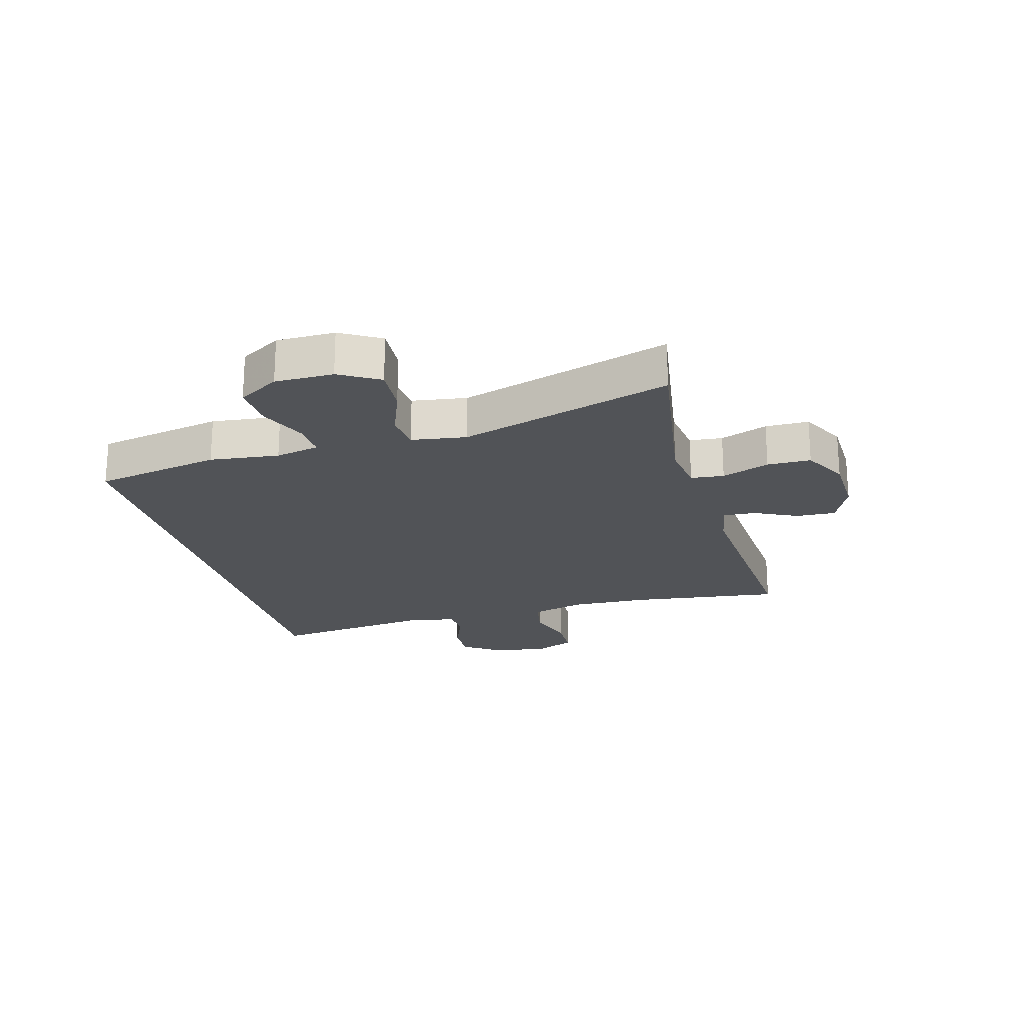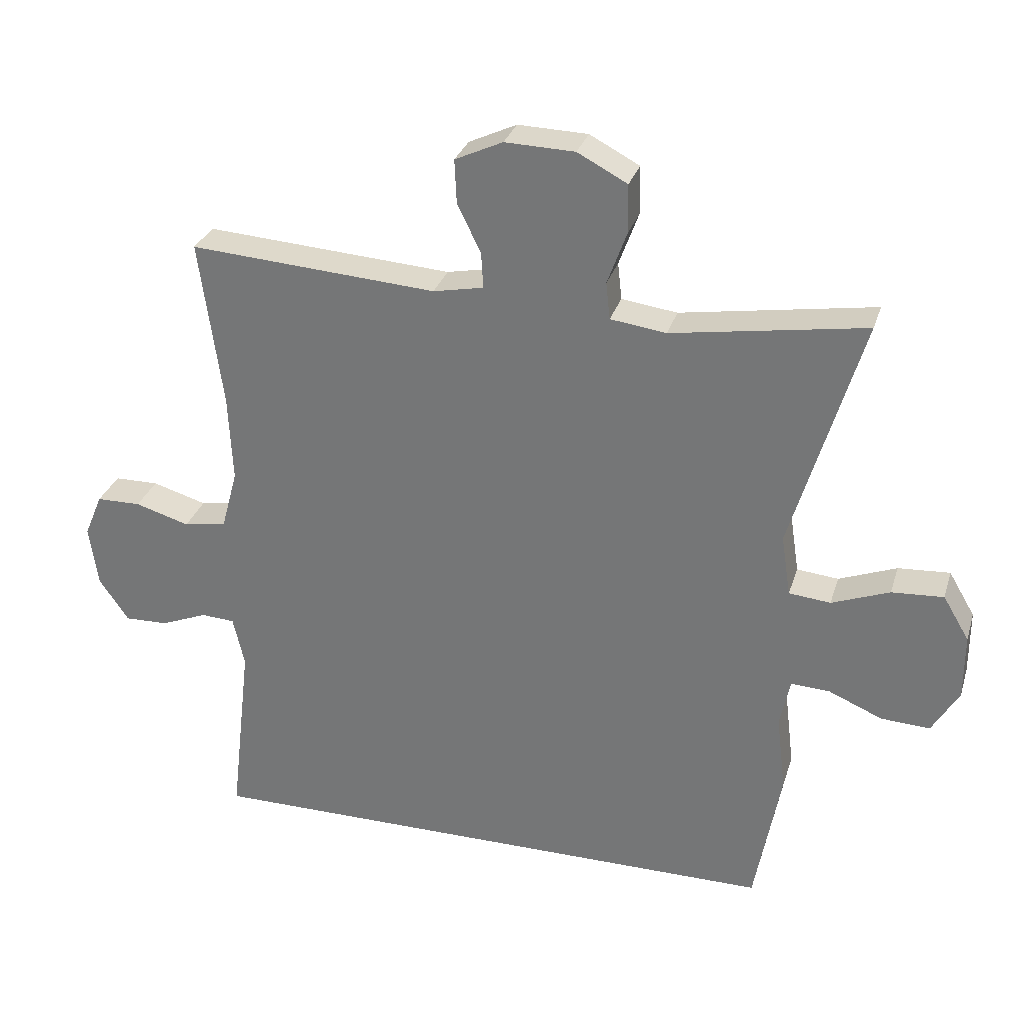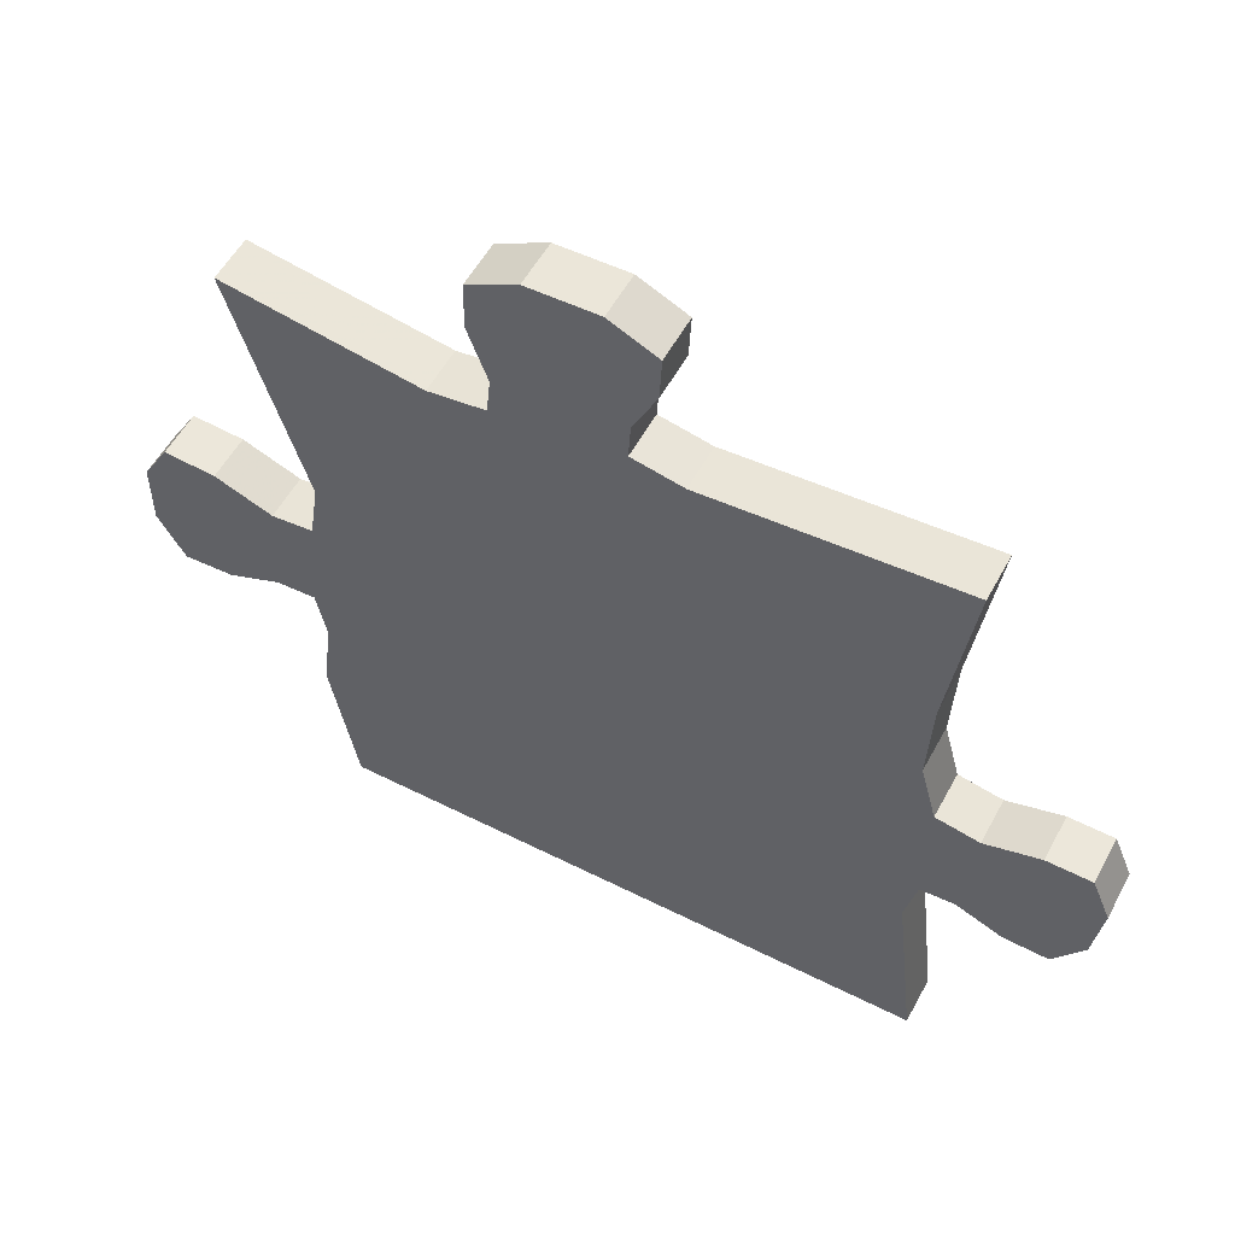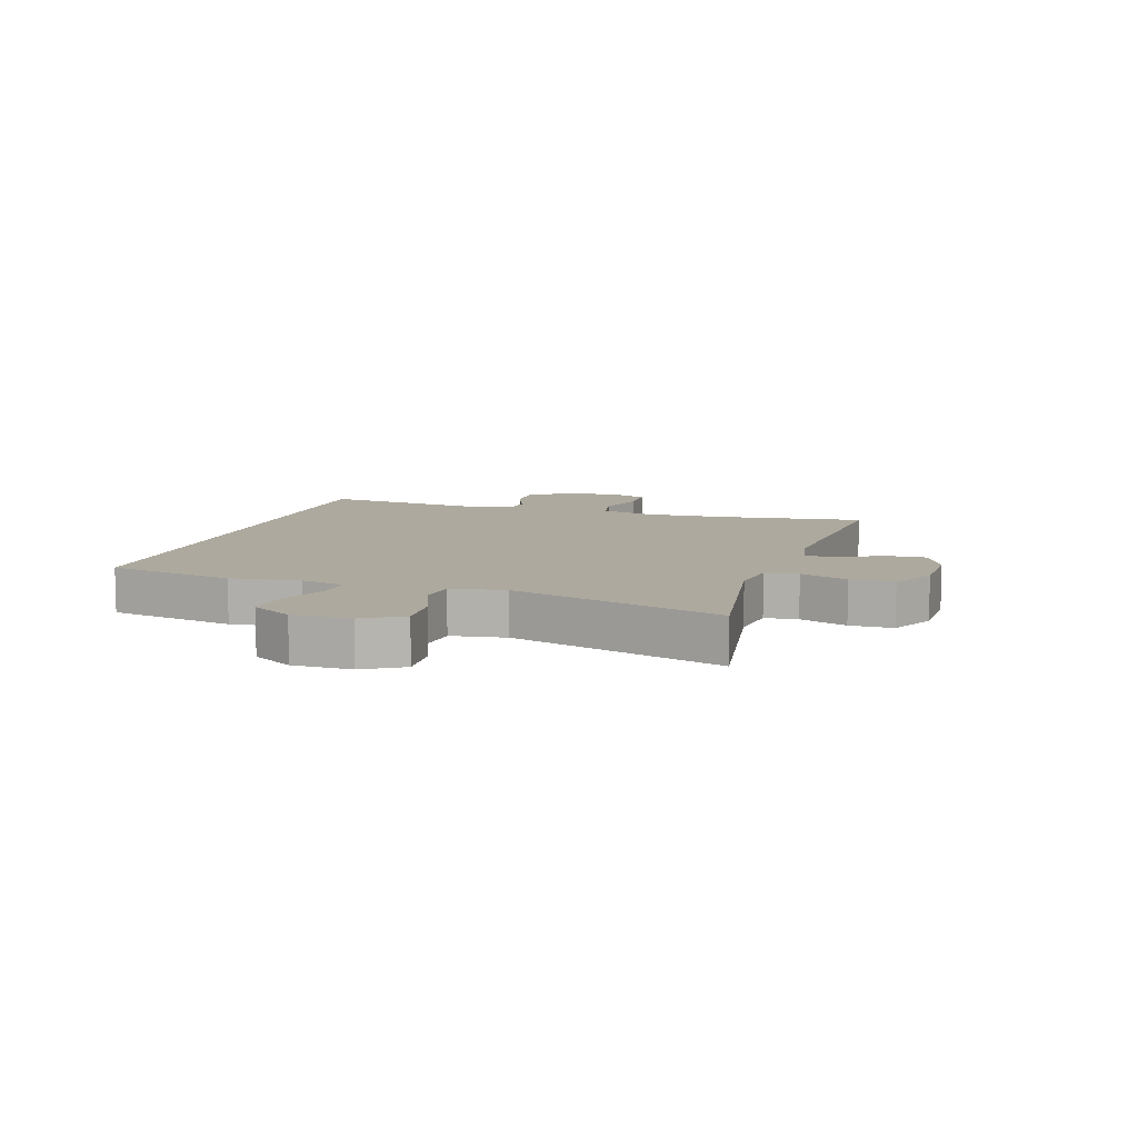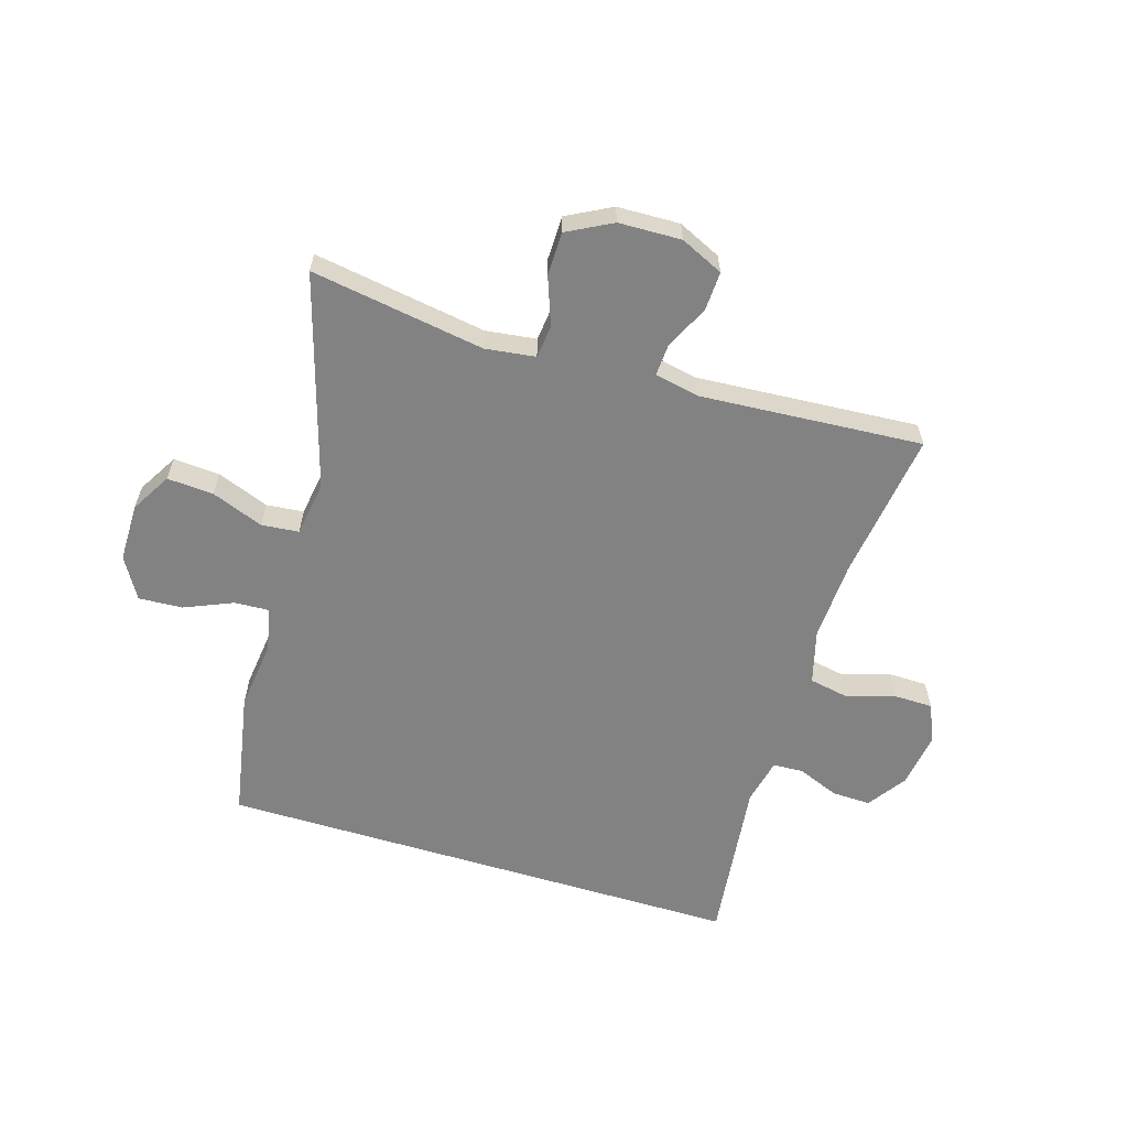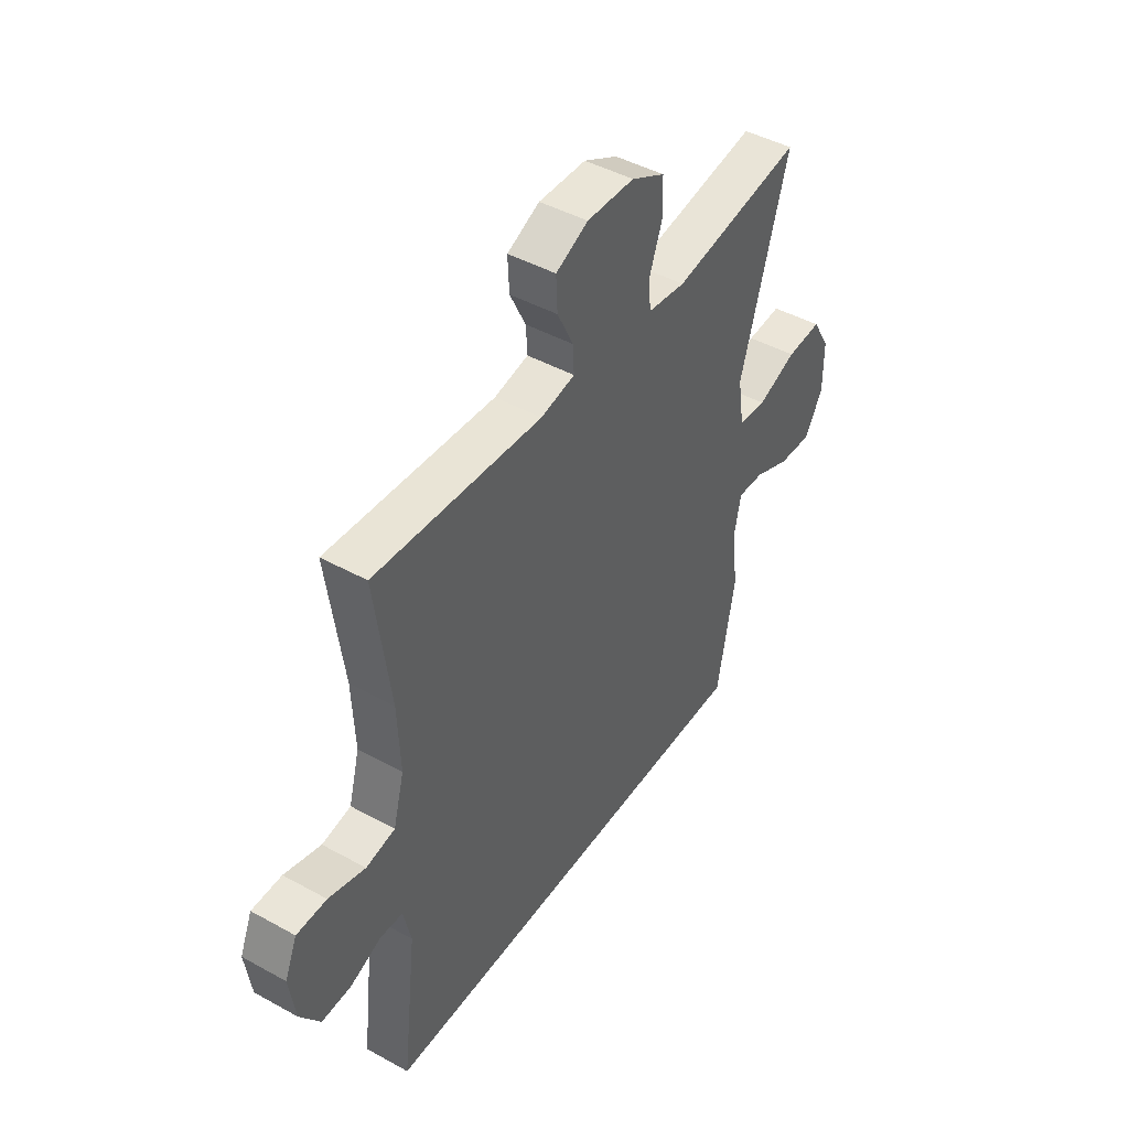
<metadata>
{"format":"obj","ext":"obj","renderer":"f3d","projection":"perspective","resolution":1024,"background":"white","views":[{"elev":-21.7,"azim":-74.4,"up":"+Y"},{"elev":30.0,"azim":-164.0,"up":"+Z"},{"elev":54.8,"azim":28.1,"up":"+Z"},{"elev":9.1,"azim":-72.5,"up":"+Y"},{"elev":-60.8,"azim":-17.0,"up":"+Y"},{"elev":45.0,"azim":122.6,"up":"+Z"}]}
</metadata>
<code>
v 0.5 0.07 0.5
v 0.466 0.07 0.251
v 0.46 0.07 0.121
v 0.484 0.07 0.032
v 0.548 0.07 0.02
v 0.629 0.07 0.044
v 0.695 0.07 0.043
v 0.722 0.07 -0.021
v 0.709 0.07 -0.112
v 0.665 0.07 -0.176
v 0.6 0.07 -0.174
v 0.531 0.07 -0.146
v 0.481 0.07 -0.149
v 0.464 0.07 -0.224
v 0.496 0.07 -0.5
v -0.382 0.07 -0.5
v -0.421 0.07 -0.289
v -0.407 0.07 -0.174
v -0.422 0.07 -0.101
v -0.48 0.07 -0.104
v -0.56 0.07 -0.138
v -0.633 0.07 -0.142
v -0.673 0.07 -0.074
v -0.673 0.07 0.023
v -0.634 0.07 0.089
v -0.557 0.07 0.084
v -0.471 0.07 0.051
v -0.409 0.07 0.057
v -0.395 0.07 0.148
v -0.5 0.07 0.5
v -0.212 0.07 0.454
v -0.129 0.07 0.465
v -0.123 0.07 0.52
v -0.152 0.07 0.599
v -0.151 0.07 0.671
v -0.077 0.07 0.71
v 0.027 0.07 0.713
v 0.098 0.07 0.68
v 0.095 0.07 0.615
v 0.06 0.07 0.543
v 0.057 0.07 0.49
v 0.132 0.07 0.475
v 0.5 0 0.5
v 0.466 0 0.251
v 0.46 0 0.121
v 0.484 0 0.032
v 0.548 0 0.02
v 0.629 0 0.044
v 0.695 0 0.043
v 0.722 0 -0.021
v 0.709 0 -0.112
v 0.665 0 -0.176
v 0.6 0 -0.174
v 0.531 0 -0.146
v 0.481 0 -0.149
v 0.464 0 -0.224
v 0.496 0 -0.5
v -0.382 0 -0.5
v -0.421 0 -0.289
v -0.407 0 -0.174
v -0.422 0 -0.101
v -0.48 0 -0.104
v -0.56 0 -0.138
v -0.633 0 -0.142
v -0.673 0 -0.074
v -0.673 0 0.023
v -0.634 0 0.089
v -0.557 0 0.084
v -0.471 0 0.051
v -0.409 0 0.057
v -0.395 0 0.148
v -0.5 0 0.5
v -0.212 0 0.454
v -0.129 0 0.465
v -0.123 0 0.52
v -0.152 0 0.599
v -0.151 0 0.671
v -0.077 0 0.71
v 0.027 0 0.713
v 0.098 0 0.68
v 0.095 0 0.615
v 0.06 0 0.543
v 0.057 0 0.49
v 0.132 0 0.475
f 37 38 39 40
f 37 40 41
f 36 37 41
f 33 34 35 36
f 32 33 36 41
f 29 30 31
f 28 29 31 32
f 24 25 26 27
f 24 27 28
f 23 24 28
f 20 21 22 23
f 19 20 23 28
f 18 19 28 32
f 14 15 16 17
f 13 14 17 18
f 12 13 18 32
f 5 6 7 8
f 4 5 8 9
f 42 1 2
f 42 2 3
f 41 42 3 4
f 32 41 4
f 12 32 4
f 10 11 12
f 4 9 10 12
f 82 81 80 79
f 83 82 79
f 83 79 78
f 78 77 76 75
f 83 78 75 74
f 73 72 71
f 74 73 71 70
f 69 68 67 66
f 70 69 66
f 70 66 65
f 65 64 63 62
f 70 65 62 61
f 74 70 61 60
f 59 58 57 56
f 60 59 56 55
f 74 60 55 54
f 50 49 48 47
f 51 50 47 46
f 44 43 84
f 45 44 84
f 46 45 84 83
f 46 83 74
f 46 74 54
f 54 53 52
f 54 52 51 46
f 1 43 44 2
f 2 44 45 3
f 3 45 46 4
f 4 46 47 5
f 5 47 48 6
f 6 48 49 7
f 7 49 50 8
f 8 50 51 9
f 9 51 52 10
f 10 52 53 11
f 11 53 54 12
f 12 54 55 13
f 13 55 56 14
f 14 56 57 15
f 15 57 58 16
f 16 58 59 17
f 17 59 60 18
f 18 60 61 19
f 19 61 62 20
f 20 62 63 21
f 21 63 64 22
f 22 64 65 23
f 23 65 66 24
f 24 66 67 25
f 25 67 68 26
f 26 68 69 27
f 27 69 70 28
f 28 70 71 29
f 29 71 72 30
f 30 72 73 31
f 31 73 74 32
f 32 74 75 33
f 33 75 76 34
f 34 76 77 35
f 35 77 78 36
f 36 78 79 37
f 37 79 80 38
f 38 80 81 39
f 39 81 82 40
f 40 82 83 41
f 41 83 84 42
f 42 84 43 1

</code>
